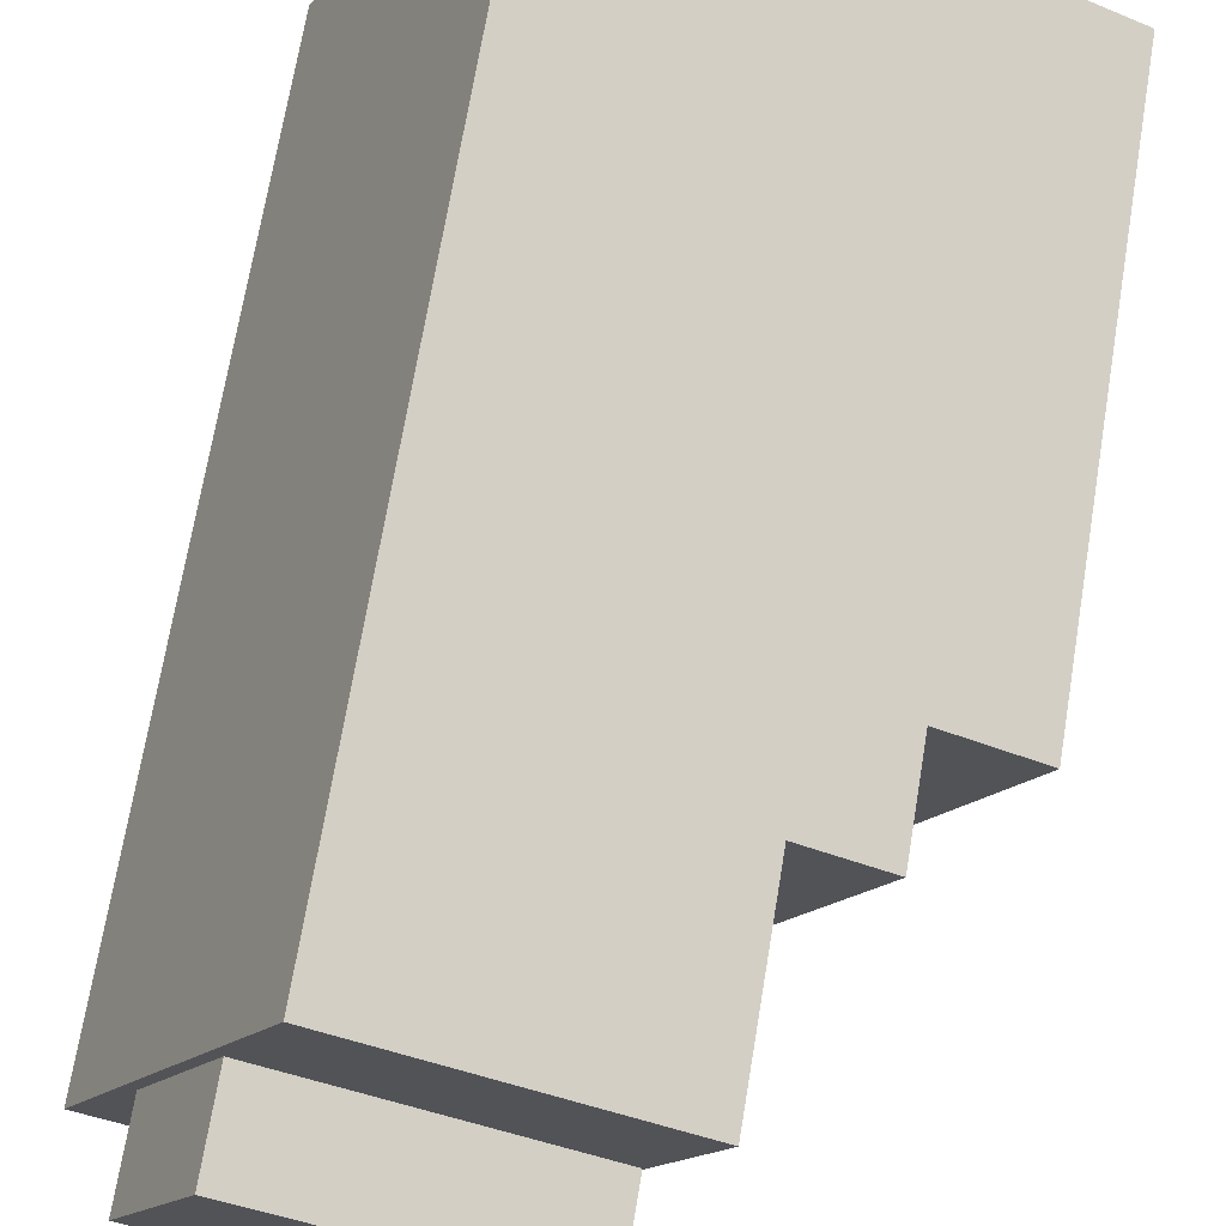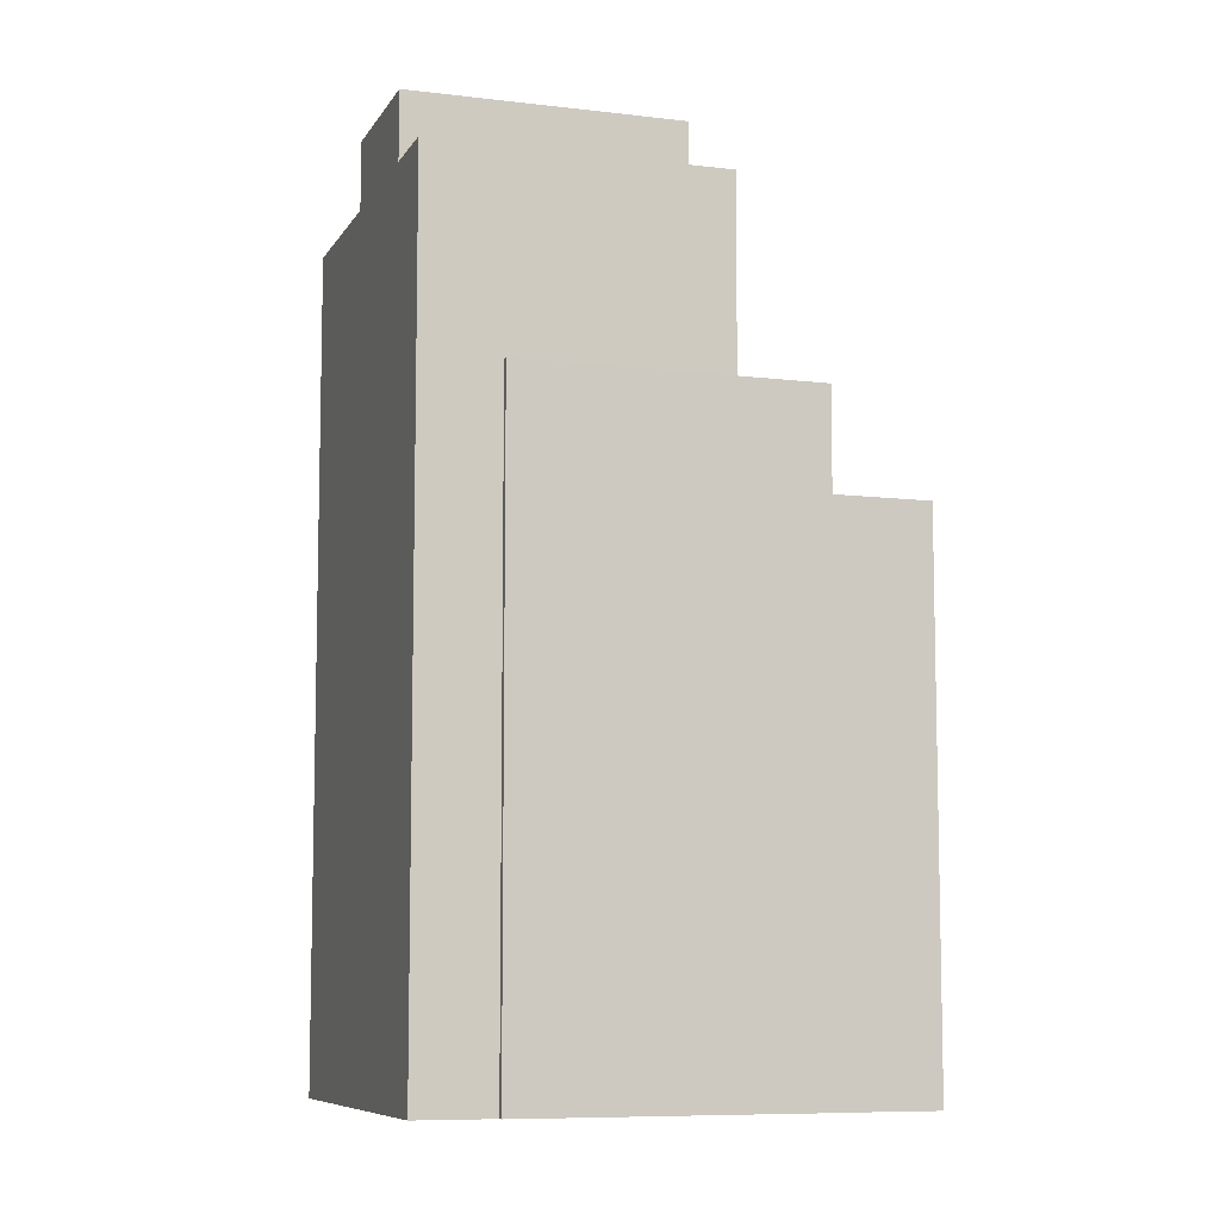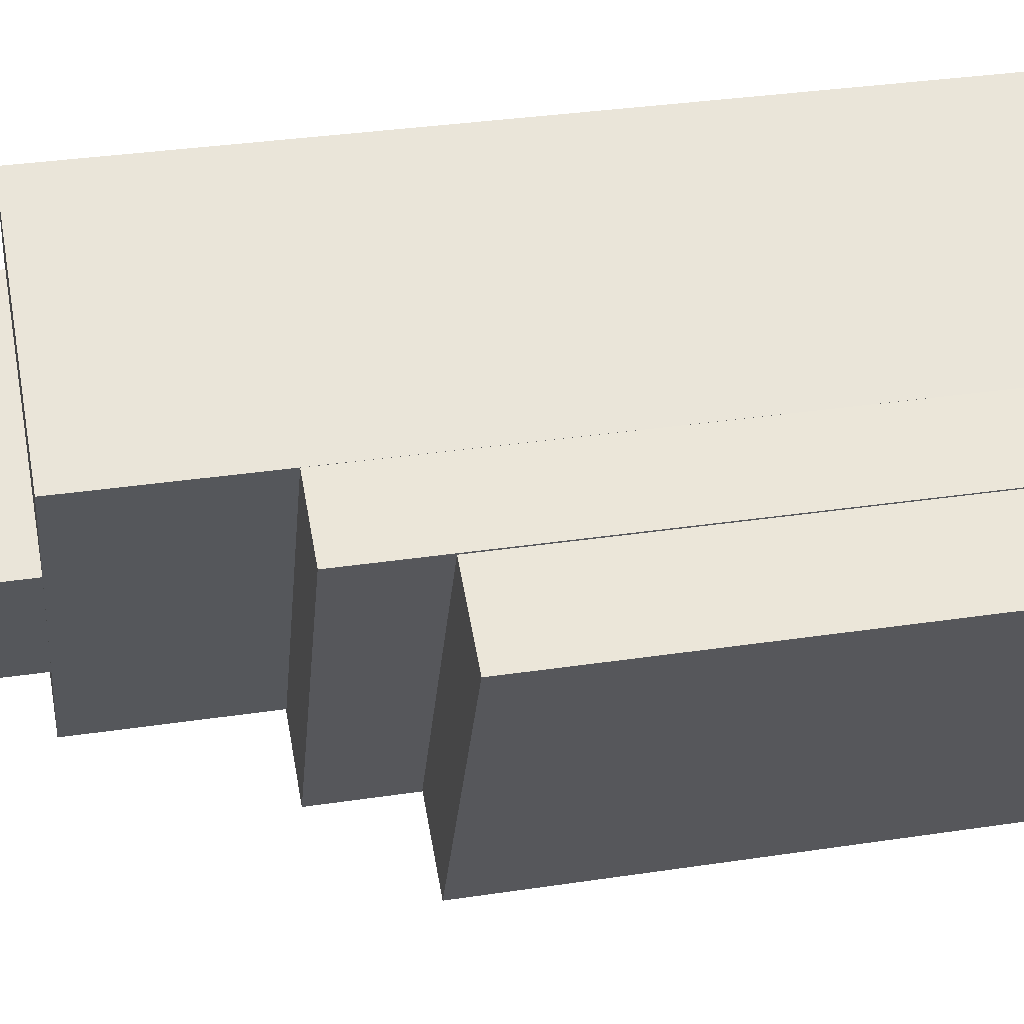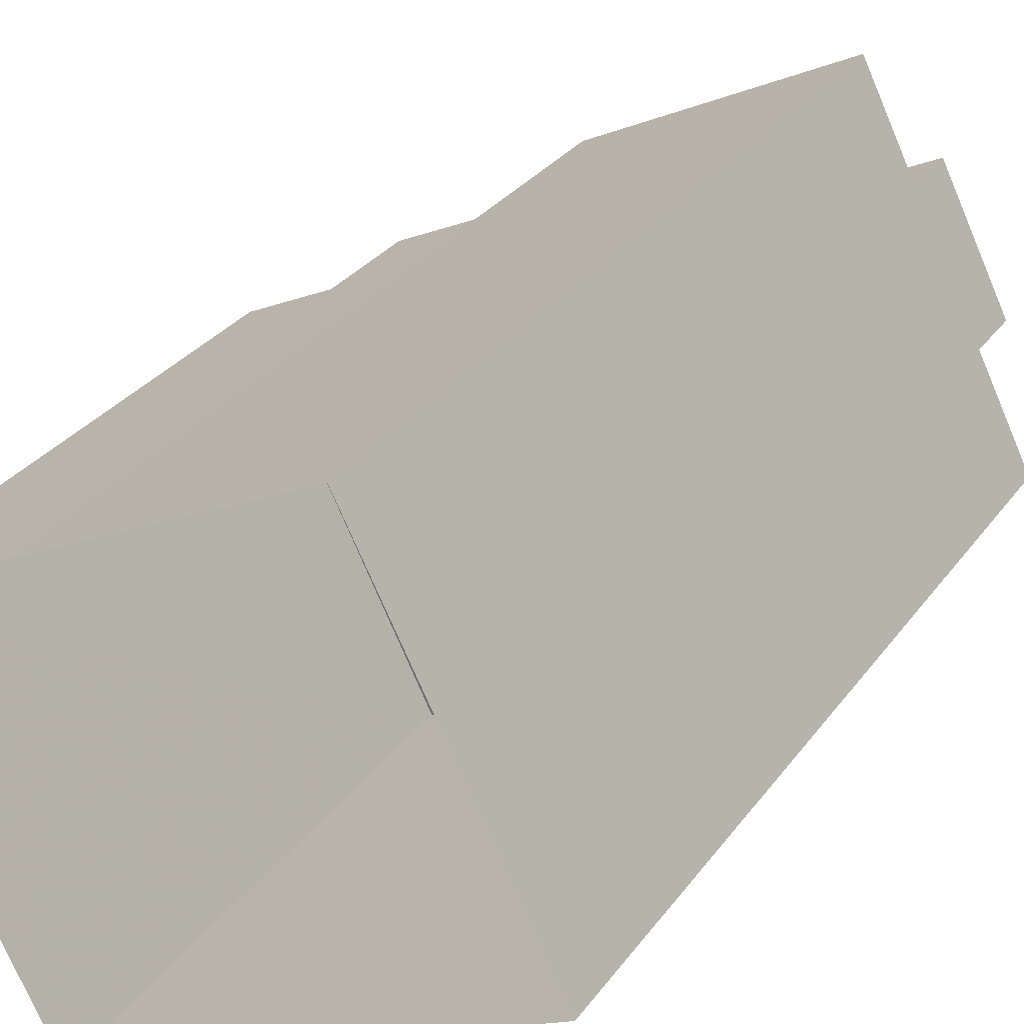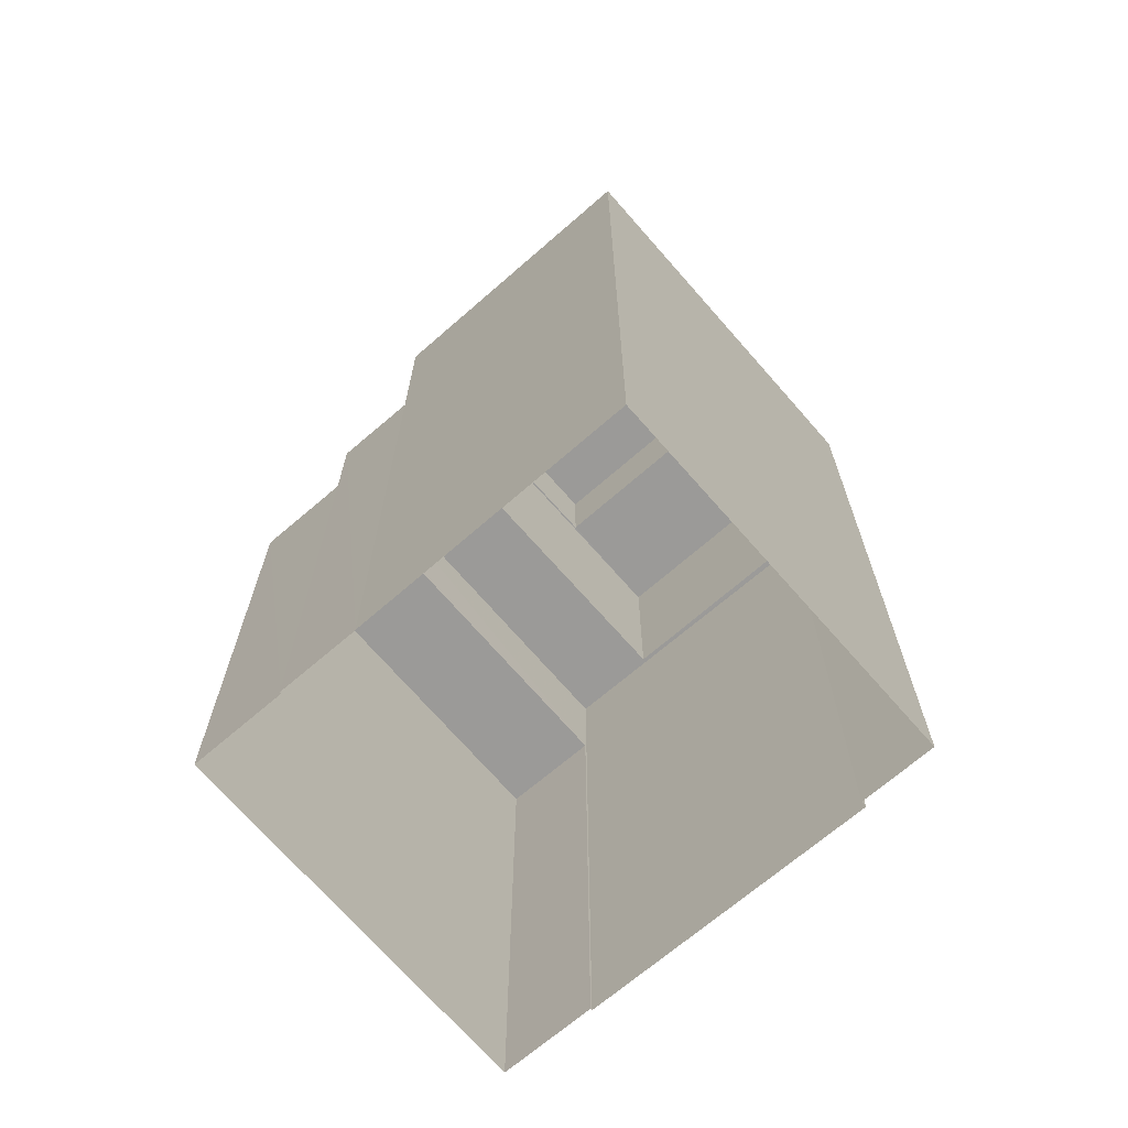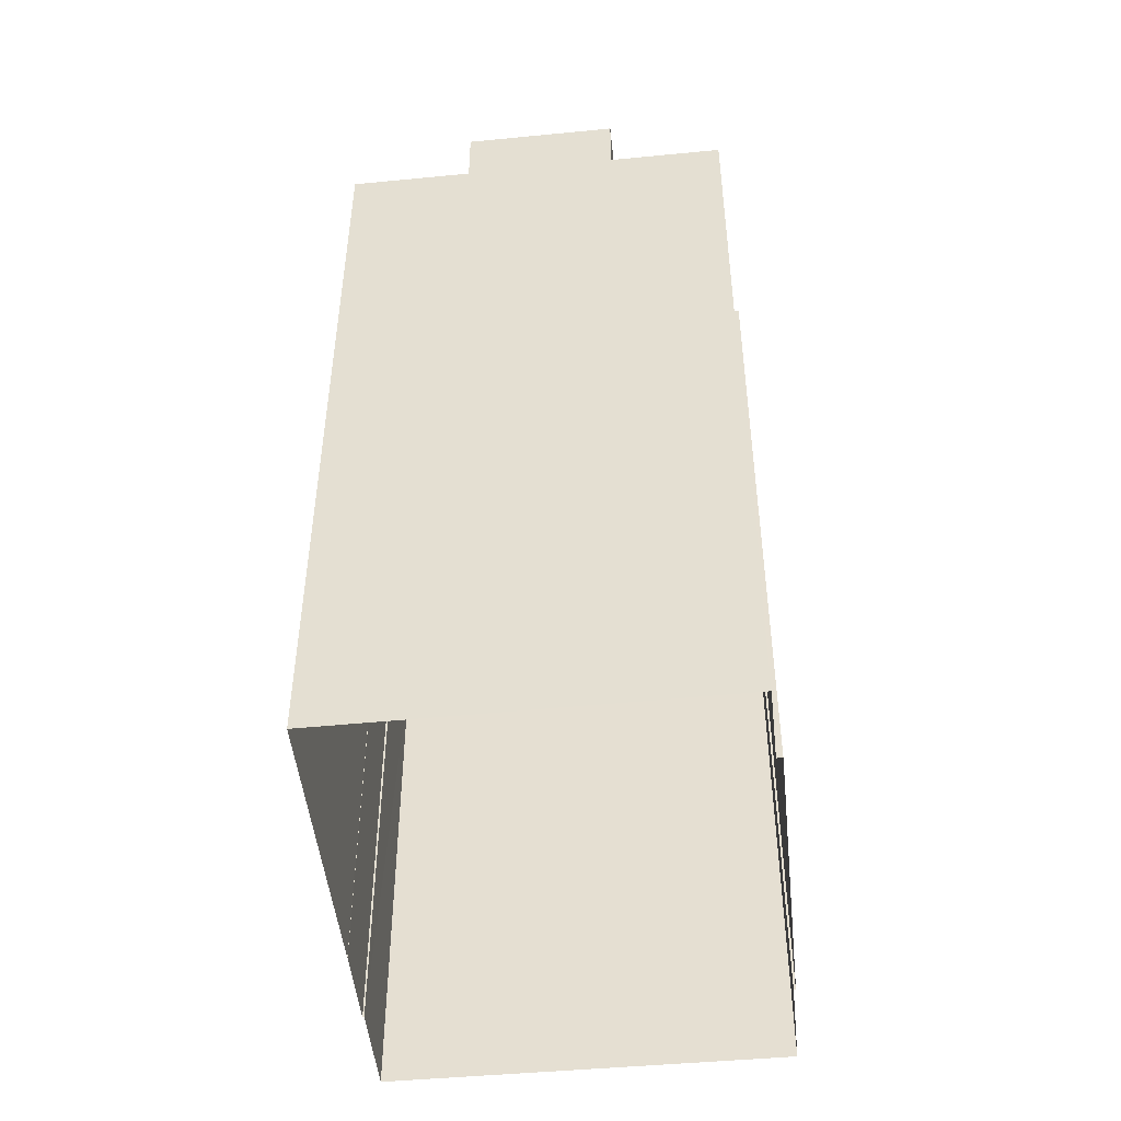
<metadata>
{"format":"obj","ext":"obj","renderer":"f3d","projection":"perspective","resolution":1024,"background":"white","views":[{"elev":69.6,"azim":9.4,"up":"+Y"},{"elev":-8.2,"azim":-45.0,"up":"+Z"},{"elev":33.8,"azim":78.4,"up":"+Y"},{"elev":29.8,"azim":-150.9,"up":"+Y"},{"elev":-69.4,"azim":-165.5,"up":"+Z"},{"elev":-49.0,"azim":-110.4,"up":"+Z"}]}
</metadata>
<code>
v -1.24e+04 -3.386e+04 36.89
v -1.24e+04 -3.386e+04 36.89
v -1.24e+04 -3.385e+04 36.89
v -1.24e+04 -3.385e+04 36.89
v -1.24e+04 -3.385e+04 36.89
v -1.24e+04 -3.385e+04 36.89
v -1.24e+04 -3.386e+04 36.89
v -1.241e+04 -3.386e+04 36.89
v -1.24e+04 -3.385e+04 36.89
v -1.24e+04 -3.385e+04 36.89
v -1.241e+04 -3.386e+04 36.89
v -1.241e+04 -3.386e+04 36.89
v -1.24e+04 -3.386e+04 47.93
v -1.24e+04 -3.386e+04 47.93
v -1.24e+04 -3.385e+04 47.93
v -1.24e+04 -3.385e+04 47.93
v -1.241e+04 -3.386e+04 49.98
v -1.241e+04 -3.386e+04 49.98
v -1.24e+04 -3.386e+04 49.98
v -1.24e+04 -3.386e+04 49.98
v -1.24e+04 -3.385e+04 49.98
v -1.24e+04 -3.385e+04 49.98
v -1.241e+04 -3.385e+04 53.86
v -1.241e+04 -3.385e+04 53.86
v -1.241e+04 -3.385e+04 53.86
v -1.24e+04 -3.385e+04 53.86
v -1.24e+04 -3.385e+04 53.86
v -1.24e+04 -3.386e+04 53.86
v -1.24e+04 -3.385e+04 53.86
v -1.24e+04 -3.386e+04 53.86
v -1.24e+04 -3.386e+04 53.86
v -1.241e+04 -3.386e+04 53.86
v -1.24e+04 -3.385e+04 55.56
v -1.241e+04 -3.385e+04 55.56
v -1.241e+04 -3.385e+04 55.56
v -1.24e+04 -3.386e+04 55.56
f 1 2 3
f 3 2 4
f 5 4 6
f 2 7 8
f 9 10 6
f 9 11 12
f 11 2 8
f 4 2 6
f 9 6 11
f 6 2 11
f 13 14 15
f 16 13 15
f 17 18 19
f 18 20 19
f 19 21 22
f 19 20 21
f 23 24 25
f 24 23 26
f 26 23 27
f 28 29 30
f 27 29 28
f 23 29 27
f 30 31 28
f 32 31 25
f 24 32 25
f 25 31 30
f 33 34 35
f 36 33 35
f 4 15 3
f 4 16 15
f 14 1 3
f 15 14 3
f 2 1 14
f 13 2 14
f 4 5 16
f 5 21 16
f 2 13 7
f 13 21 20
f 16 21 13
f 7 13 20
f 21 5 6
f 22 21 6
f 20 18 8
f 7 20 8
f 11 8 18
f 17 11 18
f 12 11 17
f 12 17 32
f 17 31 32
f 17 19 31
f 24 9 12
f 12 32 24
f 26 9 24
f 9 26 27
f 10 9 27
f 28 31 19
f 27 28 22
f 10 27 22
f 6 10 22
f 28 19 22
f 23 35 34
f 23 25 35
f 23 34 33
f 29 23 33
f 29 33 36
f 30 29 36
f 25 36 35
f 25 30 36

</code>
